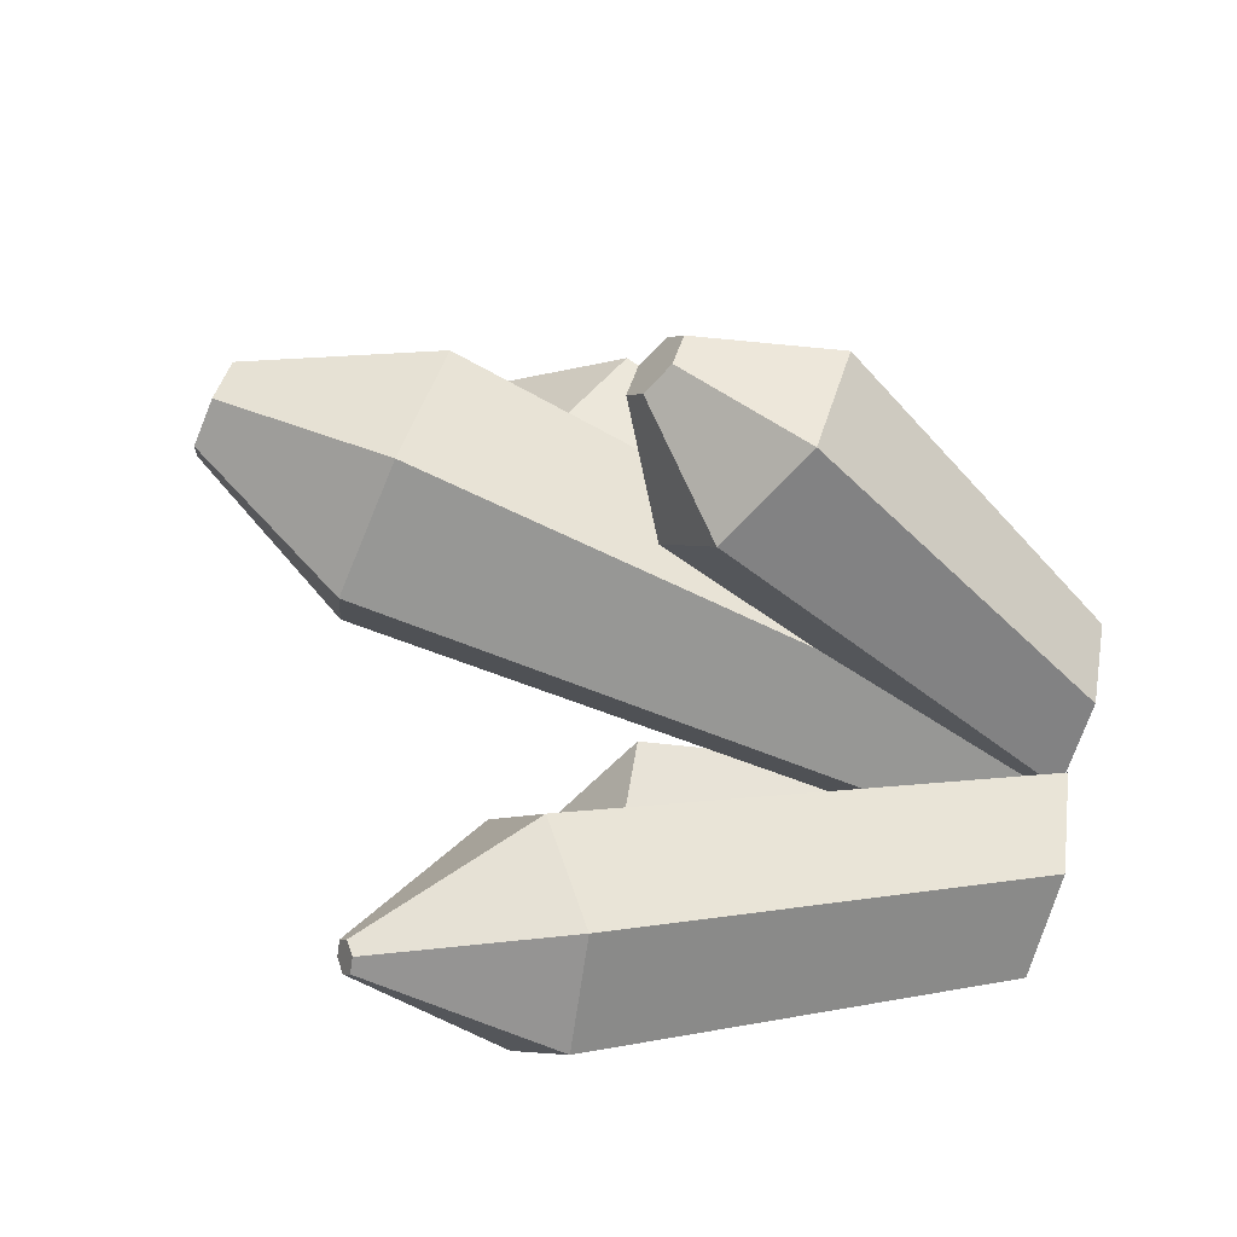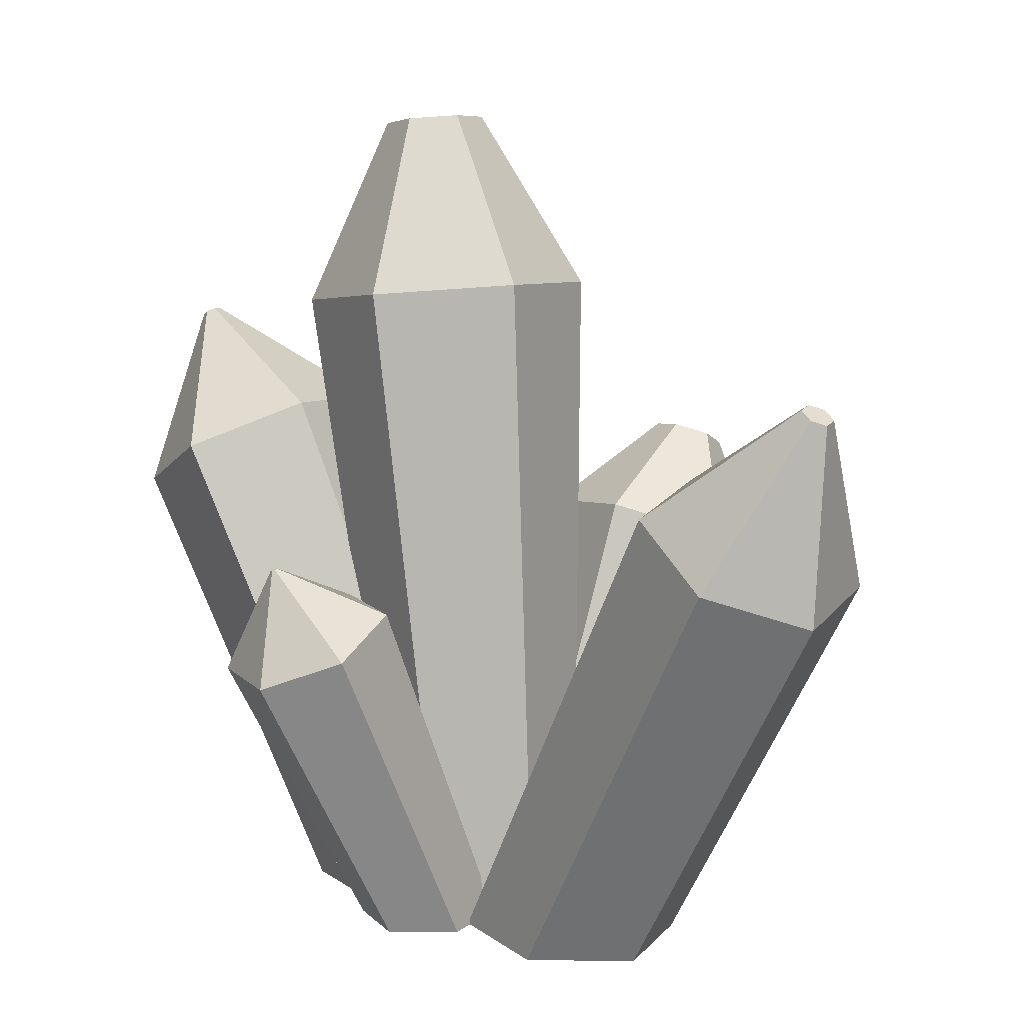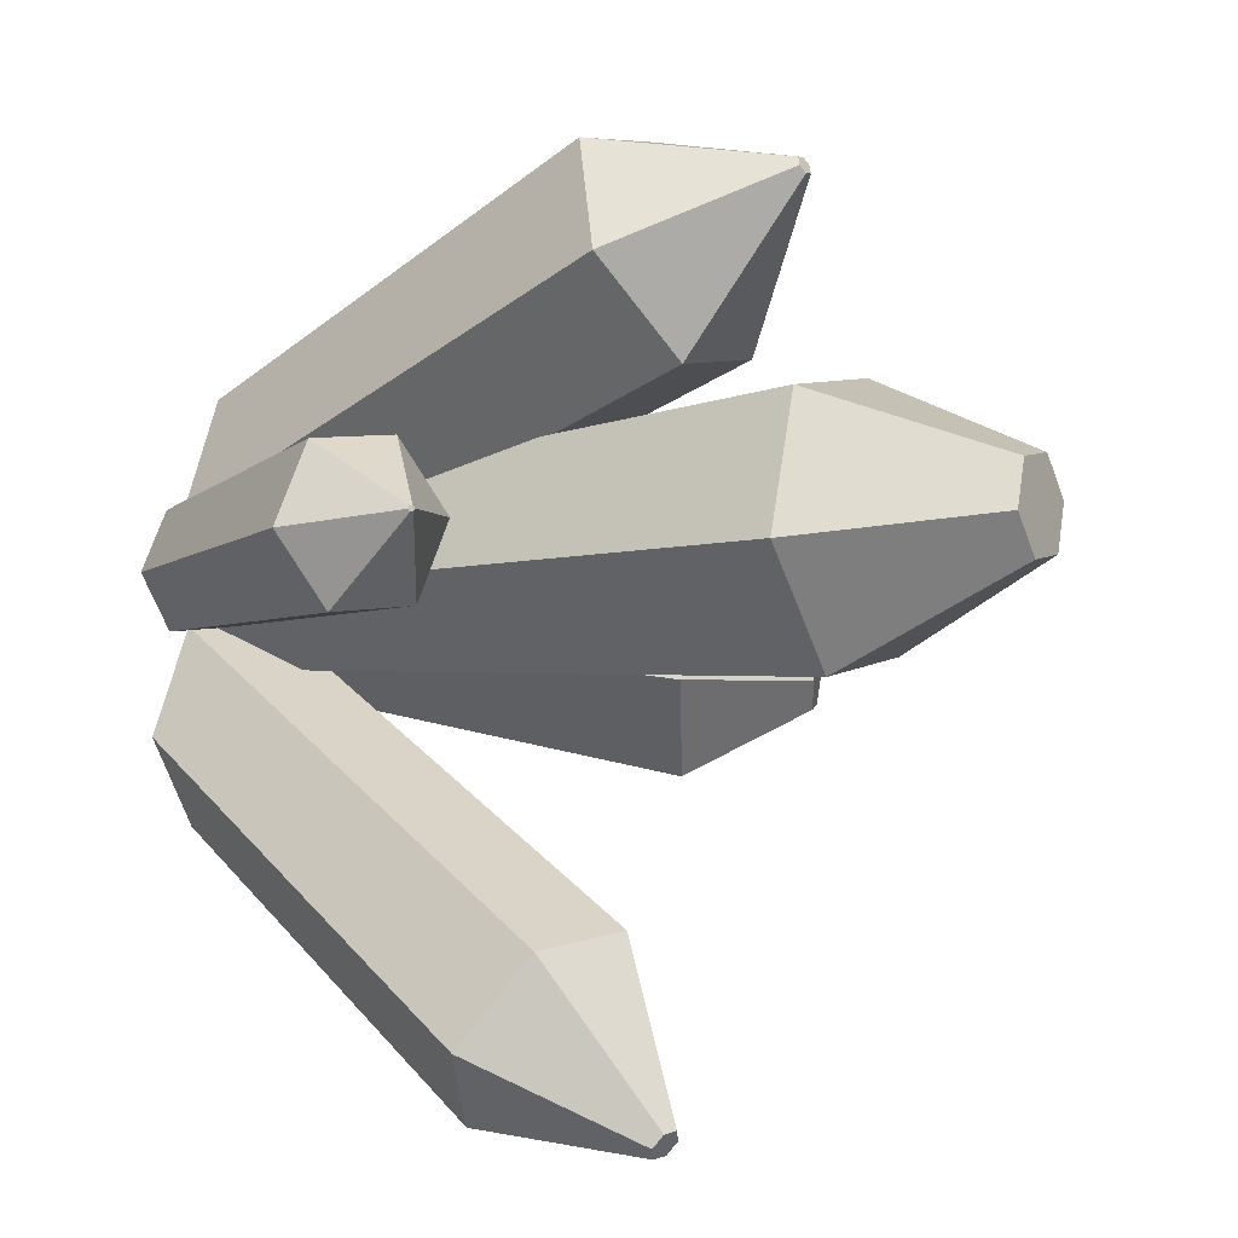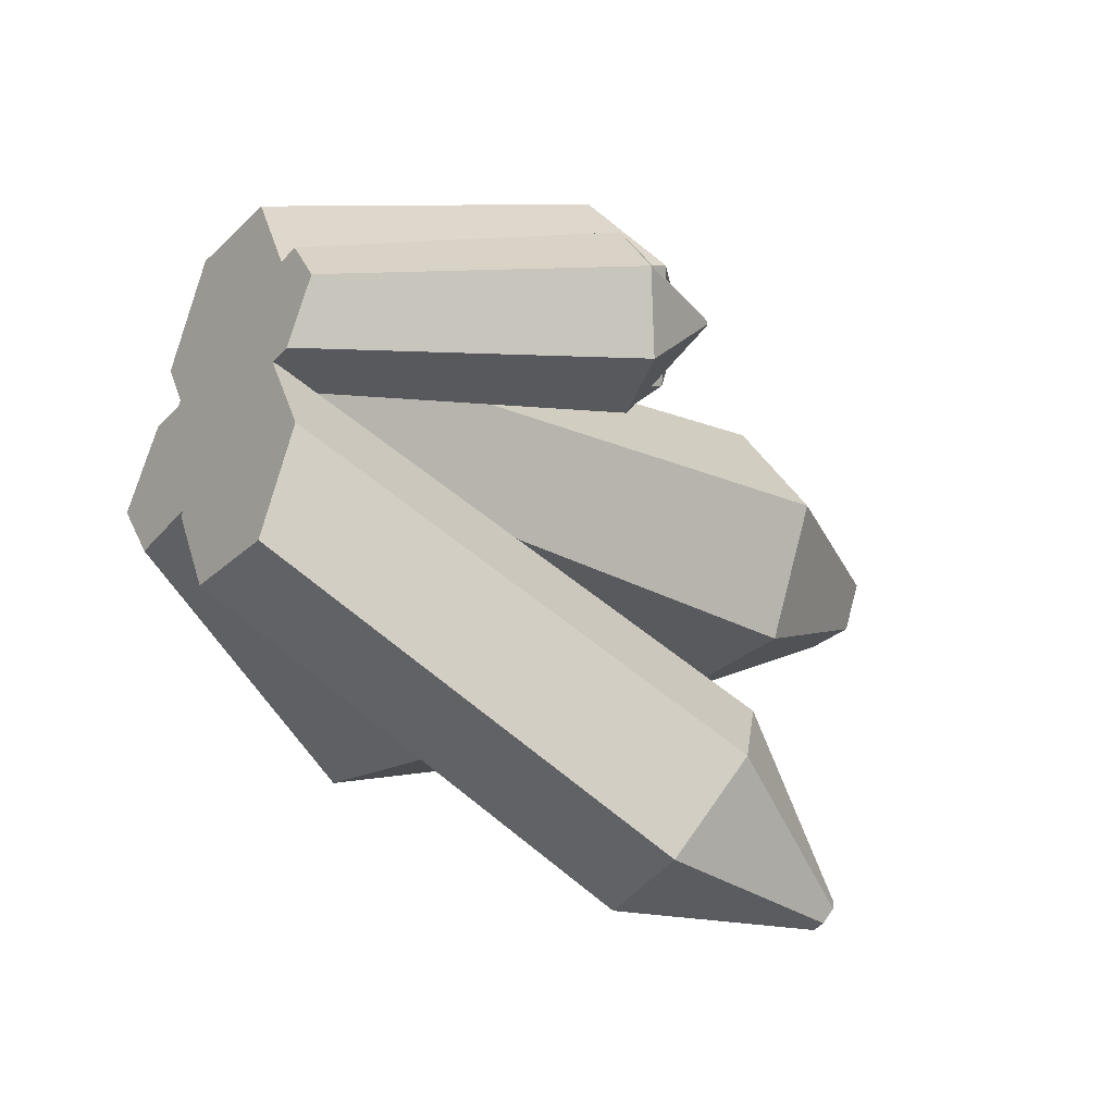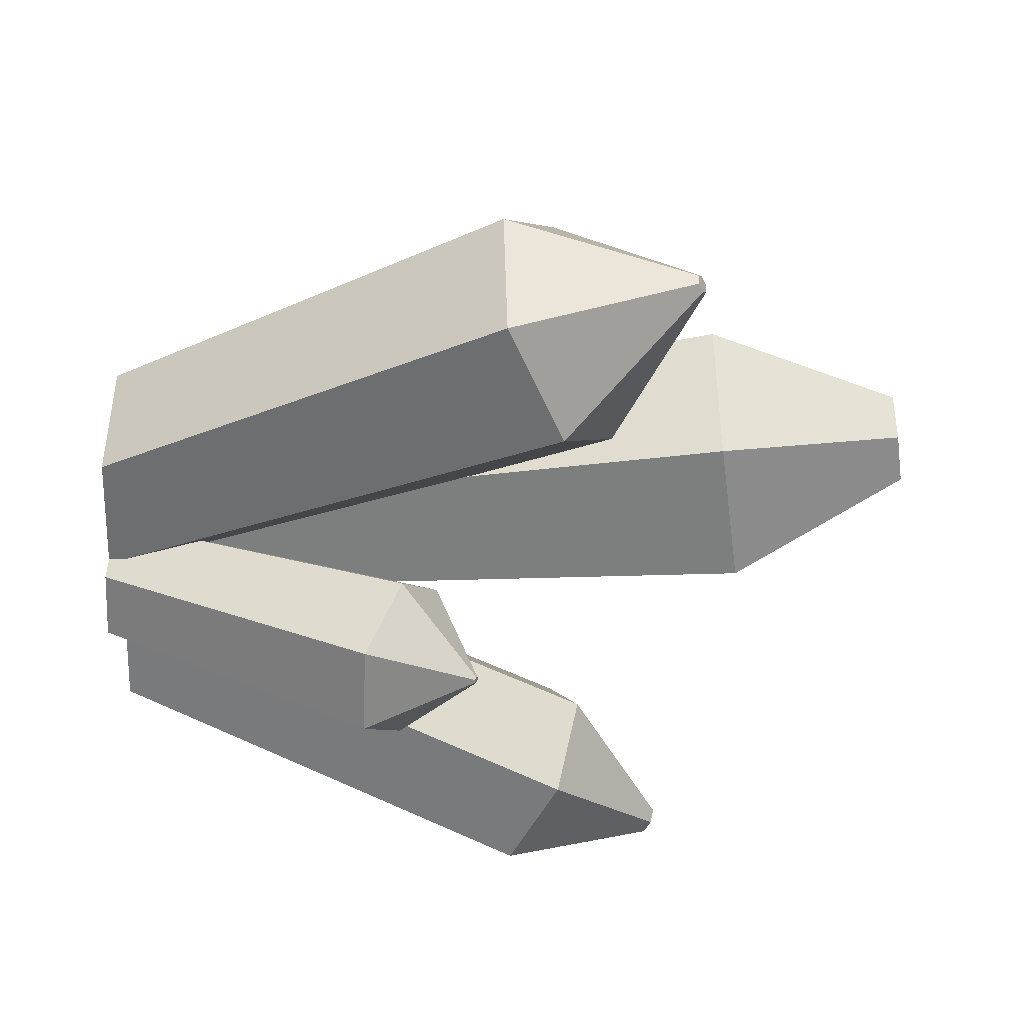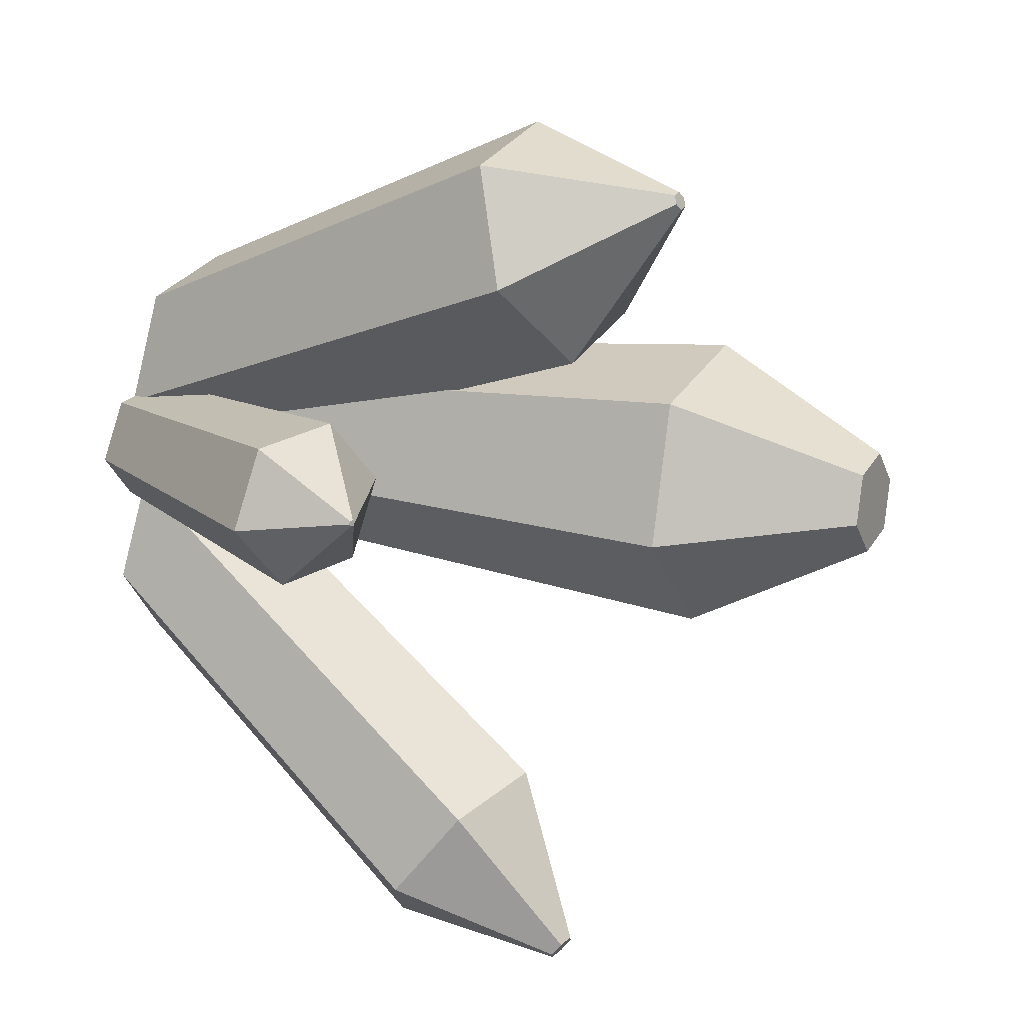
<metadata>
{"format":"obj","ext":"obj","renderer":"f3d","projection":"perspective","resolution":1024,"background":"white","views":[{"elev":-67.1,"azim":-106.7,"up":"+Z"},{"elev":13.4,"azim":119.9,"up":"+Y"},{"elev":7.1,"azim":126.3,"up":"+Z"},{"elev":-33.9,"azim":54.0,"up":"+Z"},{"elev":59.1,"azim":93.9,"up":"+Z"},{"elev":31.3,"azim":122.6,"up":"+Z"}]}
</metadata>
<code>
o Crystal_Customizer2
v 0.3993 0.2438 0.4614
v 0.3379 0.4119 0.4471
v 0.4597 0.02421 0.4463
v 0.3986 0.2472 0.462
v 0.2872 0.3773 0.3424
v 0.4384 0.02231 0.4091
v 0.2794 0.3933 0.5519
v 0.3474 0.234 0.5517
v 0.1703 0.3402 0.5519
v 0.3536 0.1718 0.5516
v 0.1197 0.3056 0.4471
v 0.1781 0.3242 0.3424
v 0.2102 0.4803 0.4371
v 0.1445 0.4484 0.4371
v 0.1621 0.4539 0.4056
v 0.1598 0.4588 0.4687
v 0.195 0.4699 0.4056
v 0.1926 0.4748 0.4687
v 0.3459 0.6214 0.7392
v 0.3811 0.3741 0.6884
v 0.5034 0.3864 0.6885
v 0.3809 0.3688 0.6874
v 0.4908 0.6357 0.7392
v 0.5063 0.3736 0.6859
v 0.4875 0.6692 0.4893
v 0.5717 0.1696 0.5484
v 0.5616 0.6596 0.6143
v 0.5218 0.09567 0.4507
v 0.5521 0.04374 0.4935
v 0.5525 0.01131 0.4887
v 0.5462 0.09837 0.5874
v 0.5547 0.1755 0.5795
v 0.3426 0.6549 0.4893
v 0.4927 0.09914 0.4511
v 0.2718 0.631 0.6143
v 0.4492 0.8307 0.6387
v 0.3487 0.8208 0.6387
v 0.4235 0.8341 0.5954
v 0.4246 0.8224 0.6821
v 0.3744 0.8175 0.6821
v 0.3732 0.8291 0.5954
v 0.7087 0.4328 0.1681
v 0.6463 0.3975 0.08091
v 0.5814 0.005516 0.4894
v 0.6594 0.4848 0.2553
v 0.5478 0.5016 0.2553
v 0.5347 0.4142 0.08091
v 0.4854 0.4662 0.1681
v 0.6346 0.5913 0.09427
v 0.6027 0.5961 0.09427
v 0.6098 0.5886 0.08183
v 0.6116 0.6011 0.1067
v 0.6257 0.5863 0.08183
v 0.6275 0.5987 0.1067
v 0.5689 0.09804 0.6288
v 0.563 0.4757 0.8532
v 0.5858 0.01764 0.6098
v 0.4932 0.5217 0.7541
v 0.5037 0.4169 0.9523
v 0.3748 0.404 0.9523
v 0.305 0.45 0.8532
v 0.3643 0.5088 0.7541
v 0.4297 0.6009 0.9265
v 0.4109 0.599 0.9265
v 0.4246 0.6043 0.9192
v 0.4152 0.6033 0.9192
v 0.416 0.5957 0.9337
v 0.4254 0.5966 0.9337
v 0.723 0.2896 0.6923
v 0.6408 0.3194 0.6923
v 0.7696 0.2897 0.6183
v 0.7339 0.3195 0.5442
v 0.6051 0.3492 0.6183
v 0.6516 0.3493 0.5442
v 0.7194 0.3981 0.6365
v 0.713 0.4004 0.6365
v 0.7148 0.4004 0.6336
v 0.7144 0.3992 0.6393
v 0.718 0.3992 0.6336
v 0.7176 0.3981 0.6393
v 0.4277 -0.00015 0.4061
v 0.4309 -0.00015 0.412
v 0.6325 -0.00015 0.3907
v 0.4781 -0.00015 0.3032
v 0.5815 -0.00015 0.295
v 0.6065 -0.00015 0.4899
v 0.6429 -0.00015 0.5505
v 0.6073 -0.00015 0.6072
v 0.5823 -0.00015 0.4886
v 0.3727 -0.00015 0.6116
v 0.5347 -0.00015 0.7094
v 0.4255 -0.00015 0.7157
v 0.3567 -0.00015 0.4064
v 0.3083 -0.00015 0.4776
v 0.3574 -0.00015 0.5514
v 0.3975 -0.00015 0.5514
v 0.4009 -0.00015 0.5573
v 0.5844 -0.00015 0.6051
f 51 50 52
f 5 15 17
f 44 83 45
f 91 98 57
f 5 13 2
f 22 19 35
f 6 93 5
f 56 55 24
f 8 2 7
f 63 59 56
f 71 80 69
f 16 7 18
f 23 36 39
f 84 48 47
f 53 47 51
f 61 66 62
f 16 11 9
f 12 94 11
f 70 73 32
f 54 46 45
f 88 71 69
f 47 85 84
f 87 72 71
f 29 30 28
f 61 20 22
f 43 49 42
f 42 85 43
f 79 74 77
f 48 52 50
f 96 82 89
f 80 70 69
f 23 40 19
f 67 59 68
f 28 34 1
f 74 76 77
f 7 13 18
f 78 73 70
f 35 41 33
f 95 96 10
f 57 98 88
f 61 67 64
f 74 29 26
f 65 64 68
f 21 23 19
f 46 34 28
f 61 92 60
f 92 59 60
f 16 18 13
f 36 25 38
f 39 36 41
f 48 51 47
f 25 41 38
f 35 40 37
f 48 6 34
f 62 21 20
f 86 89 44
f 8 35 33
f 9 94 95
f 62 65 58
f 54 42 49
f 65 56 58
f 1 5 4
f 80 75 77
f 11 15 12
f 75 72 79
f 32 26 24
f 52 54 51
f 54 49 51
f 49 53 51
f 5 12 15
f 89 83 44
f 83 42 45
f 57 56 91
f 56 59 91
f 5 17 13
f 35 10 22
f 10 96 97
f 22 10 97
f 82 93 6
f 93 12 5
f 24 21 56
f 21 58 56
f 56 57 55
f 55 31 24
f 8 4 2
f 63 68 59
f 71 75 80
f 16 9 7
f 23 27 36
f 84 81 48
f 53 43 47
f 61 64 66
f 16 14 11
f 12 93 94
f 31 55 32
f 55 70 32
f 54 52 46
f 88 87 71
f 47 43 85
f 87 86 72
f 28 25 26
f 25 27 26
f 26 29 28
f 97 90 22
f 90 61 22
f 61 62 20
f 43 53 49
f 42 83 85
f 79 72 74
f 48 46 52
f 98 91 97
f 91 92 97
f 92 90 97
f 96 95 94
f 96 94 93
f 98 97 89
f 97 96 89
f 87 88 98
f 89 86 87
f 85 83 84
f 83 89 82
f 81 84 82
f 82 84 83
f 96 93 82
f 89 87 98
f 80 78 70
f 23 39 40
f 67 60 59
f 34 3 1
f 1 33 25
f 25 28 1
f 74 73 76
f 7 2 13
f 78 76 73
f 35 37 41
f 10 8 9
f 8 7 9
f 9 95 10
f 88 69 55
f 69 70 55
f 55 57 88
f 61 60 67
f 32 73 26
f 73 74 26
f 67 68 64
f 68 63 65
f 65 66 64
f 21 24 23
f 19 22 20
f 20 21 19
f 30 44 28
f 44 45 28
f 45 46 28
f 61 90 92
f 92 91 59
f 13 17 14
f 17 15 14
f 14 16 13
f 36 27 25
f 36 38 41
f 41 37 39
f 37 40 39
f 48 50 51
f 25 33 41
f 35 19 40
f 46 48 34
f 48 81 6
f 81 82 6
f 6 3 34
f 62 58 21
f 30 29 44
f 29 74 72
f 44 29 86
f 72 86 29
f 8 10 35
f 33 1 4
f 4 8 33
f 9 11 94
f 62 66 65
f 54 45 42
f 65 63 56
f 1 3 6
f 6 5 1
f 5 2 4
f 75 79 77
f 77 76 78
f 78 80 77
f 11 14 15
f 75 71 72
f 26 27 24
f 27 23 24
f 24 31 32

</code>
